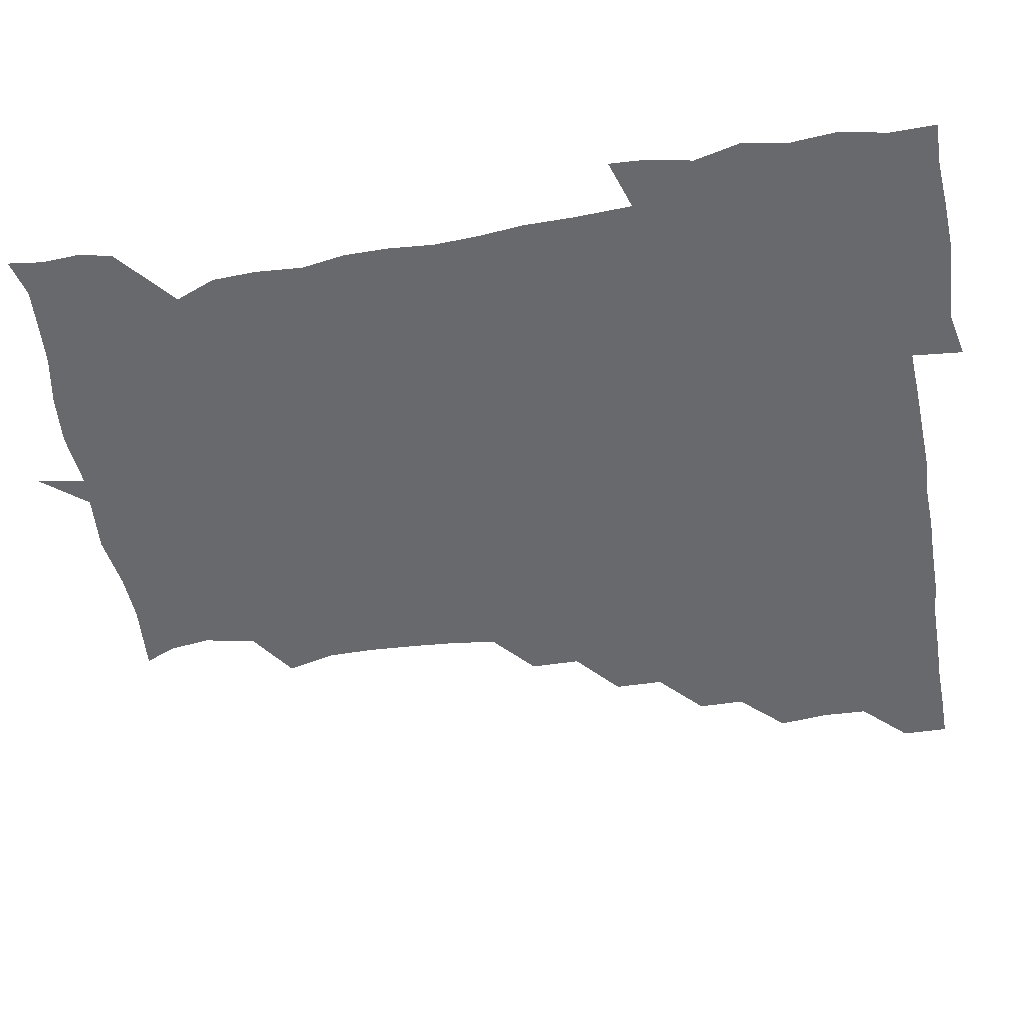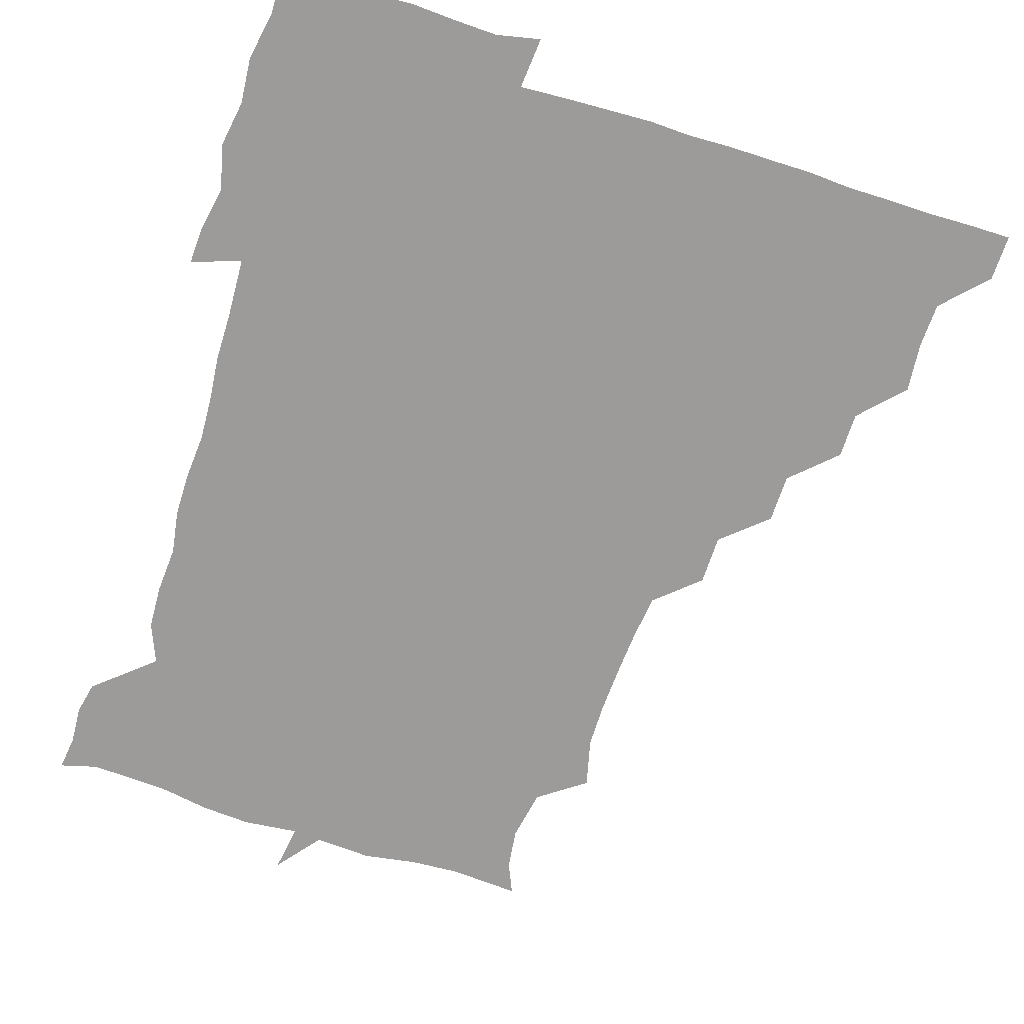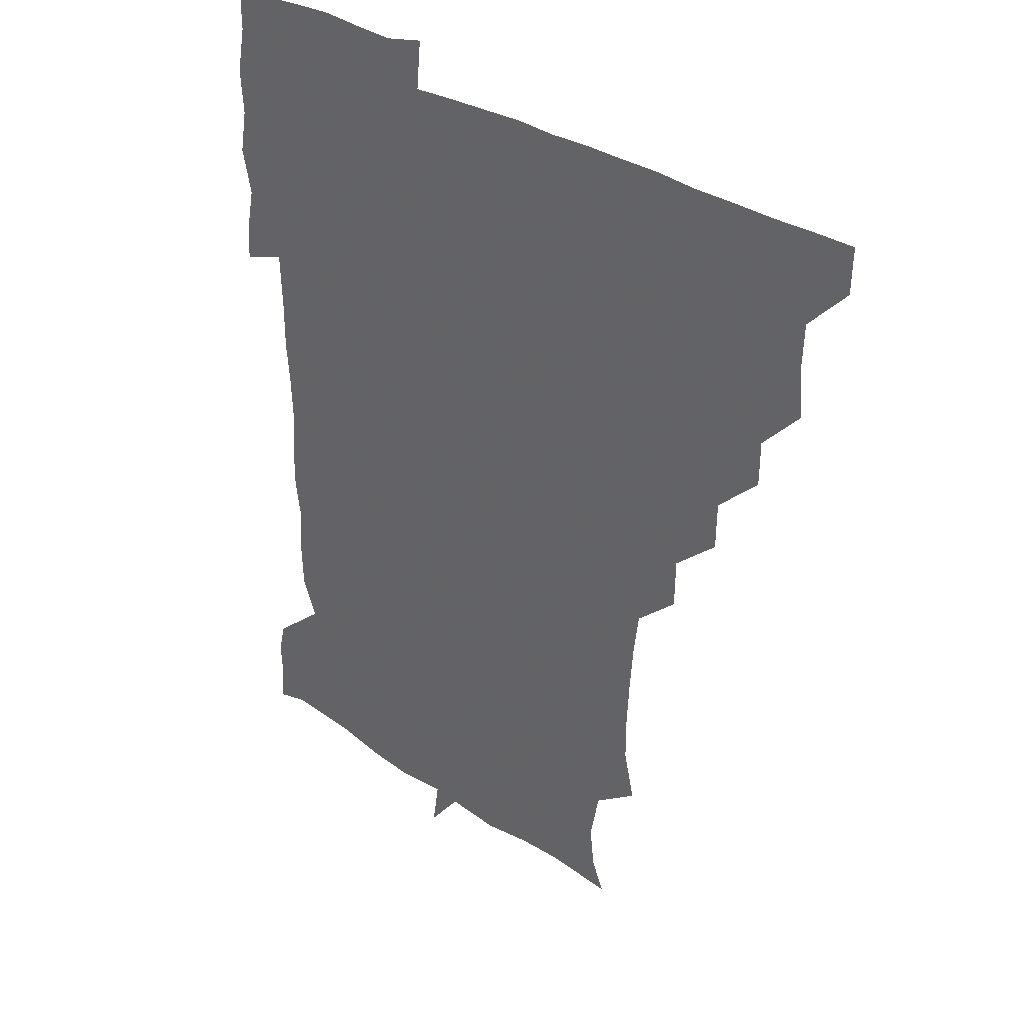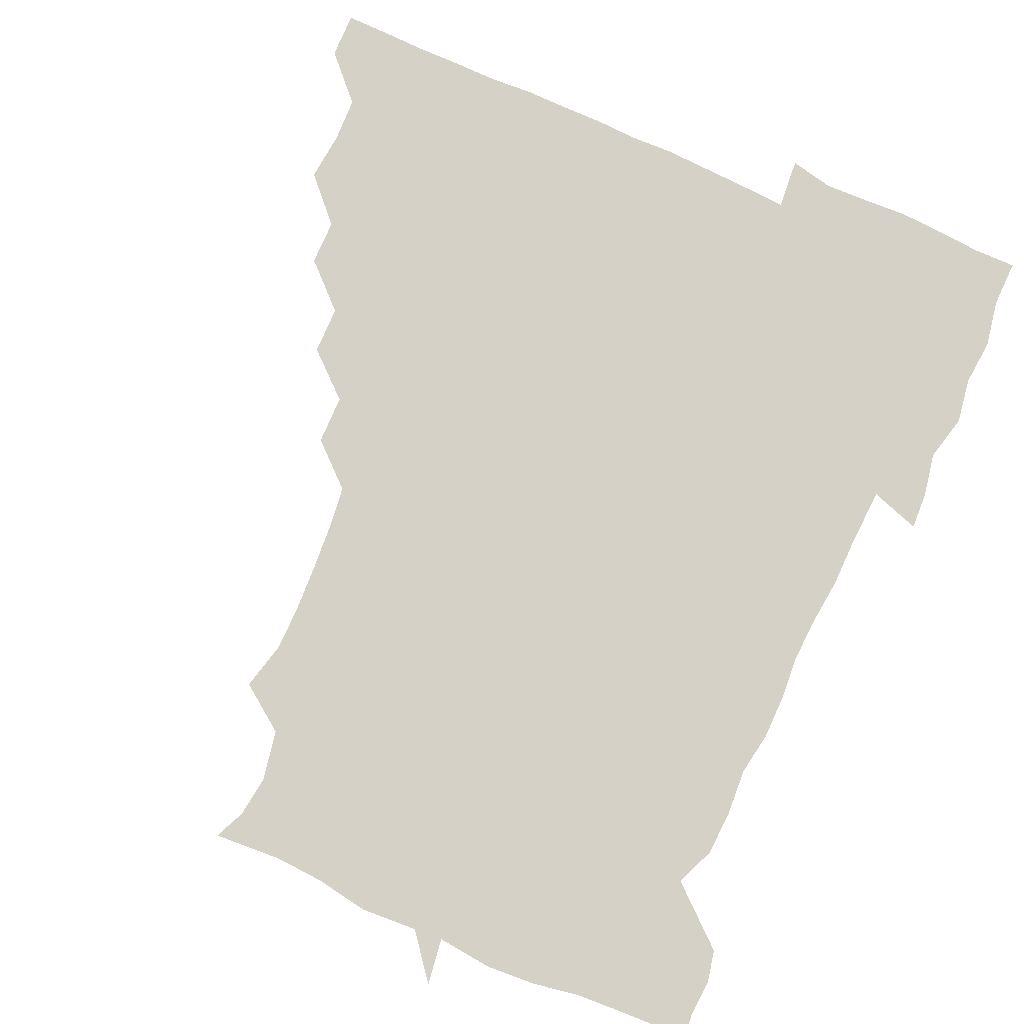
<metadata>
{"format":"obj","ext":"obj","renderer":"f3d","projection":"perspective","resolution":1024,"background":"white","views":[{"elev":-52.7,"azim":100.0,"up":"+Z"},{"elev":-69.9,"azim":162.7,"up":"+Z"},{"elev":32.4,"azim":-137.1,"up":"+Y"},{"elev":79.0,"azim":24.5,"up":"+Z"}]}
</metadata>
<code>
v 451.5 450.8 0
v 451.1 466.5 0
v 465.4 403.3 0
v 466.9 420.1 0
v 466.3 435.6 0
v 466.4 450.3 0
v 465.7 466.5 0
v 480 372.6 0
v 479.9 388.2 0
v 482.3 406.3 0
v 481.6 421 0
v 481.3 436 0
v 480.9 451.1 0
v 480.9 466.1 0
v 495.9 341.6 0
v 495.6 358.2 0
v 497 376.3 0
v 497.5 392.2 0
v 497 406.7 0
v 496.7 421.2 0
v 496.7 435.8 0
v 496.7 450.2 0
v 496 466.4 0
v 512.1 310.9 0
v 511.8 327.9 0
v 512.3 346.4 0
v 511.4 361.1 0
v 512.5 377.8 0
v 511.3 391.3 0
v 511.5 406.4 0
v 511.4 421.1 0
v 511.3 435.8 0
v 511.3 450.3 0
v 511.2 466.4 0
v 527.4 217.9 0
v 531.4 234.6 0
v 531.4 250 0
v 530.5 266.5 0
v 529.3 282.4 0
v 527.3 297.6 0
v 527.1 315.7 0
v 526.8 331.3 0
v 527.2 347.7 0
v 526.6 361.8 0
v 526.6 376.8 0
v 526.5 391.5 0
v 526.3 406.2 0
v 526.3 421 0
v 526.2 435.8 0
v 526.1 450.6 0
v 526.3 467.5 0
v 540.9 164.1 0
v 545.5 174.8 0
v 547.1 188.9 0
v 543.8 206.4 0
v 543.5 225.2 0
v 544.2 240.1 0
v 543.6 255.1 0
v 542.9 269.7 0
v 542 284.9 0
v 541.8 301 0
v 541.6 316.5 0
v 541.7 332.3 0
v 541.4 346.2 0
v 541.4 361.7 0
v 542 377.5 0
v 541.3 391.4 0
v 542 406.5 0
v 541.3 421 0
v 541.4 435.5 0
v 541.1 451 0
v 540.9 467.4 0
v 550.9 164.9 0
v 558 180.6 0
v 557.9 194.8 0
v 557.9 212.3 0
v 556.8 225.4 0
v 557.7 243 0
v 557.6 257.7 0
v 558.1 273.4 0
v 556.4 285.7 0
v 556.4 302 0
v 556.5 317.6 0
v 556.4 331.1 0
v 556.7 347.8 0
v 556.3 361.9 0
v 556.5 377 0
v 555.8 390.8 0
v 556.6 406.4 0
v 556.4 420.9 0
v 556.4 435.5 0
v 556.2 450.4 0
v 555.5 467.7 0
v 564.4 165.8 0
v 571.2 182 0
v 572.3 198.4 0
v 571.9 213.2 0
v 571.8 228.3 0
v 572.1 243.2 0
v 572 258.2 0
v 572.2 273 0
v 571.5 287.1 0
v 571.4 302.7 0
v 570.9 315.4 0
v 571.5 332.3 0
v 571.3 347.1 0
v 571 361.1 0
v 571.2 377 0
v 571.5 391.7 0
v 571.3 406.2 0
v 571 421.1 0
v 571.3 435.5 0
v 571.4 449.7 0
v 570.4 467.2 0
v 581.1 165 0
v 586.6 182.9 0
v 586.9 197.4 0
v 586.7 212.3 0
v 586.4 226.2 0
v 585.7 243 0
v 586.2 257.4 0
v 587 273.2 0
v 586.4 286.9 0
v 585.9 301.3 0
v 586.1 316.2 0
v 586.2 332.9 0
v 586.2 347.7 0
v 586.3 361.8 0
v 586.1 376.1 0
v 586.3 391.6 0
v 586.1 406.2 0
v 586.5 420.9 0
v 586.5 435.3 0
v 586 450.3 0
v 584.9 467.8 0
v 599.7 162.1 0
v 601.3 181.7 0
v 601.4 197.9 0
v 601.6 212.2 0
v 601.6 227.8 0
v 601.1 240.6 0
v 600.2 256.7 0
v 601.4 273.6 0
v 601.2 287.2 0
v 601 301.6 0
v 601.2 317.5 0
v 601.1 332.4 0
v 601 346.2 0
v 601.1 361.5 0
v 601.2 376.9 0
v 601.2 391.6 0
v 601.2 406.3 0
v 601.4 421 0
v 601.2 435.8 0
v 600.8 451.1 0
v 599.7 467.2 0
v 619.3 163.5 0
v 616.2 183.6 0
v 616 198.2 0
v 616.3 213.9 0
v 616.4 227.7 0
v 616.6 242.1 0
v 615.8 255.5 0
v 615.4 273.3 0
v 615.7 287.6 0
v 616.2 302.3 0
v 615.8 317.4 0
v 615.8 332.9 0
v 615.9 346.3 0
v 616.1 362.8 0
v 616 376.8 0
v 616.1 392.3 0
v 616.2 406.4 0
v 616.5 421 0
v 616.2 435.9 0
v 615.9 451.2 0
v 614.8 466.7 0
v 631.8 147.9 0
v 629.3 164.2 0
v 630.8 181.8 0
v 630.6 198.2 0
v 630.5 213.4 0
v 630.8 228.6 0
v 631.3 243.3 0
v 631.1 256.9 0
v 630.1 273.7 0
v 630.3 287.5 0
v 630.4 304 0
v 630.7 317.7 0
v 630.6 332.3 0
v 630.9 347.4 0
v 630.6 363.1 0
v 630.9 376.7 0
v 630.9 391.6 0
v 631 406.5 0
v 631 421.2 0
v 631.6 435.7 0
v 632 450.2 0
v 631.6 465.8 0
v 629.9 483.4 0
v 648.5 162.4 0
v 645.6 182.8 0
v 645.4 198.1 0
v 645.5 212.9 0
v 645 228.1 0
v 645.4 243.9 0
v 645.6 257.9 0
v 644.7 274 0
v 645.4 287.7 0
v 645.4 302.5 0
v 645.5 317.2 0
v 645.7 331.6 0
v 645.4 347.9 0
v 645.4 362.5 0
v 645.7 376.8 0
v 646.1 390.8 0
v 645.8 406.6 0
v 646 420.8 0
v 646.3 436.1 0
v 646.4 450.7 0
v 646.3 465.6 0
v 644.9 480.3 0
v 665.8 163.8 0
v 660.9 182.2 0
v 660 197.7 0
v 659.5 213.9 0
v 659.8 227.7 0
v 659.4 244 0
v 659.9 258.4 0
v 659.9 272.7 0
v 660 287.8 0
v 660.2 302.2 0
v 660.6 316.7 0
v 660.5 331.3 0
v 659.9 347.6 0
v 660 362.6 0
v 660.5 377 0
v 660.5 392.5 0
v 660.6 406.8 0
v 660.9 421.7 0
v 660.9 436.2 0
v 661.1 450.7 0
v 661.2 465.5 0
v 660.1 480.8 0
v 681.7 166.7 0
v 675.9 183.1 0
v 675.1 197.5 0
v 673.7 212.9 0
v 673.4 227.7 0
v 673.7 243.3 0
v 674.2 257.6 0
v 674.3 272.3 0
v 674.7 287.1 0
v 674.5 302.1 0
v 673.9 318.4 0
v 674.5 332.7 0
v 675.3 346.8 0
v 675 362.4 0
v 674.5 378.4 0
v 674.7 392.7 0
v 675.1 407 0
v 675.1 422.1 0
v 675.5 436.4 0
v 675.7 450.9 0
v 676.1 465.2 0
v 675.1 481.7 0
v 696.6 167.6 0
v 690.5 183 0
v 690.9 195.6 0
v 687.2 212.2 0
v 686.4 225.1 0
v 688.3 240.7 0
v 687.7 256.7 0
v 687.7 271.5 0
v 689.6 285.5 0
v 688.3 301.7 0
v 688.6 316.1 0
v 689.7 330.8 0
v 690 346.3 0
v 689.3 362.7 0
v 688.7 379.2 0
v 688.9 392.6 0
v 688.6 407.7 0
v 689.3 421.9 0
v 689.3 436.8 0
v 690 450.9 0
v 690.5 465.1 0
v 690.4 481 0
v 709.7 168.4 0
v 705.6 181.8 0
v 705 194.7 0
v 703.9 205.6 0
v 698.6 218.3 0
v 704.1 232 0
v 704.7 247.2 0
v 703.6 263.6 0
v 705.9 278.5 0
v 705.9 293.6 0
v 704.7 309.6 0
v 705.4 325.3 0
v 706.8 340.5 0
v 706.9 357.1 0
v 707.8 377.6 0
v 704.3 392.5 0
v 703.2 406.7 0
v 702.3 422.8 0
v 702.5 436.3 0
v 702.8 450.7 0
v 704.5 464.7 0
v 705.7 479.9 0
v 722.6 165 0
v 721 176.8 0
v 721.7 189.9 0
v 719.3 200.8 0
v 724.9 372 0
v 724.3 384.7 0
v 721.2 400 0
v 724.9 415.9 0
v 722.3 431.7 0
v 723.5 447.5 0
v 720.3 464.2 0
v 720.5 480.1 0
v 721 496 0
f 5 6 1
f 1 6 2
f 6 7 2
f 9 10 3
f 3 10 4
f 10 11 4
f 4 11 5
f 11 12 5
f 5 12 6
f 12 13 6
f 6 13 7
f 13 14 7
f 16 17 8
f 8 17 9
f 17 18 9
f 9 18 10
f 18 19 10
f 10 19 11
f 19 20 11
f 11 20 12
f 20 21 12
f 12 21 13
f 21 22 13
f 13 22 14
f 22 23 14
f 25 26 15
f 15 26 16
f 26 27 16
f 16 27 17
f 27 28 17
f 17 28 18
f 28 29 18
f 18 29 19
f 29 30 19
f 19 30 20
f 30 31 20
f 20 31 21
f 31 32 21
f 21 32 22
f 32 33 22
f 22 33 23
f 33 34 23
f 40 41 24
f 24 41 25
f 41 42 25
f 25 42 26
f 42 43 26
f 26 43 27
f 43 44 27
f 27 44 28
f 44 45 28
f 28 45 29
f 45 46 29
f 29 46 30
f 46 47 30
f 30 47 31
f 47 48 31
f 31 48 32
f 48 49 32
f 32 49 33
f 49 50 33
f 33 50 34
f 50 51 34
f 55 56 35
f 35 56 36
f 56 57 36
f 36 57 37
f 57 58 37
f 37 58 38
f 58 59 38
f 38 59 39
f 59 60 39
f 39 60 40
f 60 61 40
f 40 61 41
f 61 62 41
f 41 62 42
f 62 63 42
f 42 63 43
f 63 64 43
f 43 64 44
f 64 65 44
f 44 65 45
f 65 66 45
f 45 66 46
f 66 67 46
f 46 67 47
f 67 68 47
f 47 68 48
f 68 69 48
f 48 69 49
f 69 70 49
f 49 70 50
f 70 71 50
f 50 71 51
f 71 72 51
f 52 73 53
f 73 74 53
f 53 74 54
f 74 75 54
f 54 75 55
f 75 76 55
f 55 76 56
f 76 77 56
f 56 77 57
f 77 78 57
f 57 78 58
f 78 79 58
f 58 79 59
f 79 80 59
f 59 80 60
f 80 81 60
f 60 81 61
f 81 82 61
f 61 82 62
f 82 83 62
f 62 83 63
f 83 84 63
f 63 84 64
f 84 85 64
f 64 85 65
f 85 86 65
f 65 86 66
f 86 87 66
f 66 87 67
f 87 88 67
f 67 88 68
f 88 89 68
f 68 89 69
f 89 90 69
f 69 90 70
f 90 91 70
f 70 91 71
f 91 92 71
f 71 92 72
f 92 93 72
f 73 94 74
f 94 95 74
f 74 95 75
f 95 96 75
f 75 96 76
f 96 97 76
f 76 97 77
f 97 98 77
f 77 98 78
f 98 99 78
f 78 99 79
f 99 100 79
f 79 100 80
f 100 101 80
f 80 101 81
f 101 102 81
f 81 102 82
f 102 103 82
f 82 103 83
f 103 104 83
f 83 104 84
f 104 105 84
f 84 105 85
f 105 106 85
f 85 106 86
f 106 107 86
f 86 107 87
f 107 108 87
f 87 108 88
f 108 109 88
f 88 109 89
f 109 110 89
f 89 110 90
f 110 111 90
f 90 111 91
f 111 112 91
f 91 112 92
f 112 113 92
f 92 113 93
f 113 114 93
f 94 115 95
f 115 116 95
f 95 116 96
f 116 117 96
f 96 117 97
f 117 118 97
f 97 118 98
f 118 119 98
f 98 119 99
f 119 120 99
f 99 120 100
f 120 121 100
f 100 121 101
f 121 122 101
f 101 122 102
f 122 123 102
f 102 123 103
f 123 124 103
f 103 124 104
f 124 125 104
f 104 125 105
f 125 126 105
f 105 126 106
f 126 127 106
f 106 127 107
f 127 128 107
f 107 128 108
f 128 129 108
f 108 129 109
f 129 130 109
f 109 130 110
f 130 131 110
f 110 131 111
f 131 132 111
f 111 132 112
f 132 133 112
f 112 133 113
f 133 134 113
f 113 134 114
f 134 135 114
f 115 136 116
f 136 137 116
f 116 137 117
f 137 138 117
f 117 138 118
f 138 139 118
f 118 139 119
f 139 140 119
f 119 140 120
f 140 141 120
f 120 141 121
f 141 142 121
f 121 142 122
f 142 143 122
f 122 143 123
f 143 144 123
f 123 144 124
f 144 145 124
f 124 145 125
f 145 146 125
f 125 146 126
f 146 147 126
f 126 147 127
f 147 148 127
f 127 148 128
f 148 149 128
f 128 149 129
f 149 150 129
f 129 150 130
f 150 151 130
f 130 151 131
f 151 152 131
f 131 152 132
f 152 153 132
f 132 153 133
f 153 154 133
f 133 154 134
f 154 155 134
f 134 155 135
f 155 156 135
f 136 157 137
f 157 158 137
f 137 158 138
f 158 159 138
f 138 159 139
f 159 160 139
f 139 160 140
f 160 161 140
f 140 161 141
f 161 162 141
f 141 162 142
f 162 163 142
f 142 163 143
f 163 164 143
f 143 164 144
f 164 165 144
f 144 165 145
f 165 166 145
f 145 166 146
f 166 167 146
f 146 167 147
f 167 168 147
f 147 168 148
f 168 169 148
f 148 169 149
f 169 170 149
f 149 170 150
f 170 171 150
f 150 171 151
f 171 172 151
f 151 172 152
f 172 173 152
f 152 173 153
f 173 174 153
f 153 174 154
f 174 175 154
f 154 175 155
f 175 176 155
f 155 176 156
f 176 177 156
f 178 179 157
f 157 179 158
f 179 180 158
f 158 180 159
f 180 181 159
f 159 181 160
f 181 182 160
f 160 182 161
f 182 183 161
f 161 183 162
f 183 184 162
f 162 184 163
f 184 185 163
f 163 185 164
f 185 186 164
f 164 186 165
f 186 187 165
f 165 187 166
f 187 188 166
f 166 188 167
f 188 189 167
f 167 189 168
f 189 190 168
f 168 190 169
f 190 191 169
f 169 191 170
f 191 192 170
f 170 192 171
f 192 193 171
f 171 193 172
f 193 194 172
f 172 194 173
f 194 195 173
f 173 195 174
f 195 196 174
f 174 196 175
f 196 197 175
f 175 197 176
f 197 198 176
f 176 198 177
f 198 199 177
f 179 201 180
f 201 202 180
f 180 202 181
f 202 203 181
f 181 203 182
f 203 204 182
f 182 204 183
f 204 205 183
f 183 205 184
f 205 206 184
f 184 206 185
f 206 207 185
f 185 207 186
f 207 208 186
f 186 208 187
f 208 209 187
f 187 209 188
f 209 210 188
f 188 210 189
f 210 211 189
f 189 211 190
f 211 212 190
f 190 212 191
f 212 213 191
f 191 213 192
f 213 214 192
f 192 214 193
f 214 215 193
f 193 215 194
f 215 216 194
f 194 216 195
f 216 217 195
f 195 217 196
f 217 218 196
f 196 218 197
f 218 219 197
f 197 219 198
f 219 220 198
f 198 220 199
f 220 221 199
f 199 221 200
f 221 222 200
f 201 223 202
f 223 224 202
f 202 224 203
f 224 225 203
f 203 225 204
f 225 226 204
f 204 226 205
f 226 227 205
f 205 227 206
f 227 228 206
f 206 228 207
f 228 229 207
f 207 229 208
f 229 230 208
f 208 230 209
f 230 231 209
f 209 231 210
f 231 232 210
f 210 232 211
f 232 233 211
f 211 233 212
f 233 234 212
f 212 234 213
f 234 235 213
f 213 235 214
f 235 236 214
f 214 236 215
f 236 237 215
f 215 237 216
f 237 238 216
f 216 238 217
f 238 239 217
f 217 239 218
f 239 240 218
f 218 240 219
f 240 241 219
f 219 241 220
f 241 242 220
f 220 242 221
f 242 243 221
f 221 243 222
f 243 244 222
f 223 245 224
f 245 246 224
f 224 246 225
f 246 247 225
f 225 247 226
f 247 248 226
f 226 248 227
f 248 249 227
f 227 249 228
f 249 250 228
f 228 250 229
f 250 251 229
f 229 251 230
f 251 252 230
f 230 252 231
f 252 253 231
f 231 253 232
f 253 254 232
f 232 254 233
f 254 255 233
f 233 255 234
f 255 256 234
f 234 256 235
f 256 257 235
f 235 257 236
f 257 258 236
f 236 258 237
f 258 259 237
f 237 259 238
f 259 260 238
f 238 260 239
f 260 261 239
f 239 261 240
f 261 262 240
f 240 262 241
f 262 263 241
f 241 263 242
f 263 264 242
f 242 264 243
f 264 265 243
f 243 265 244
f 265 266 244
f 245 267 246
f 267 268 246
f 246 268 247
f 268 269 247
f 247 269 248
f 269 270 248
f 248 270 249
f 270 271 249
f 249 271 250
f 271 272 250
f 250 272 251
f 272 273 251
f 251 273 252
f 273 274 252
f 252 274 253
f 274 275 253
f 253 275 254
f 275 276 254
f 254 276 255
f 276 277 255
f 255 277 256
f 277 278 256
f 256 278 257
f 278 279 257
f 257 279 258
f 279 280 258
f 258 280 259
f 280 281 259
f 259 281 260
f 281 282 260
f 260 282 261
f 282 283 261
f 261 283 262
f 283 284 262
f 262 284 263
f 284 285 263
f 263 285 264
f 285 286 264
f 264 286 265
f 286 287 265
f 265 287 266
f 287 288 266
f 267 289 268
f 289 290 268
f 268 290 269
f 290 291 269
f 269 291 270
f 291 292 270
f 270 292 271
f 292 293 271
f 271 293 272
f 293 294 272
f 272 294 273
f 294 295 273
f 273 295 274
f 295 296 274
f 274 296 275
f 296 297 275
f 275 297 276
f 297 298 276
f 276 298 277
f 298 299 277
f 277 299 278
f 299 300 278
f 278 300 279
f 300 301 279
f 279 301 280
f 301 302 280
f 280 302 281
f 302 303 281
f 281 303 282
f 303 304 282
f 282 304 283
f 304 305 283
f 283 305 284
f 305 306 284
f 284 306 285
f 306 307 285
f 285 307 286
f 307 308 286
f 286 308 287
f 308 309 287
f 287 309 288
f 309 310 288
f 289 311 290
f 311 312 290
f 290 312 291
f 312 313 291
f 291 313 292
f 313 314 292
f 292 314 293
f 303 315 304
f 315 316 304
f 304 316 305
f 316 317 305
f 305 317 306
f 317 318 306
f 306 318 307
f 318 319 307
f 307 319 308
f 319 320 308
f 308 320 309
f 320 321 309
f 309 321 310
f 321 322 310

</code>
